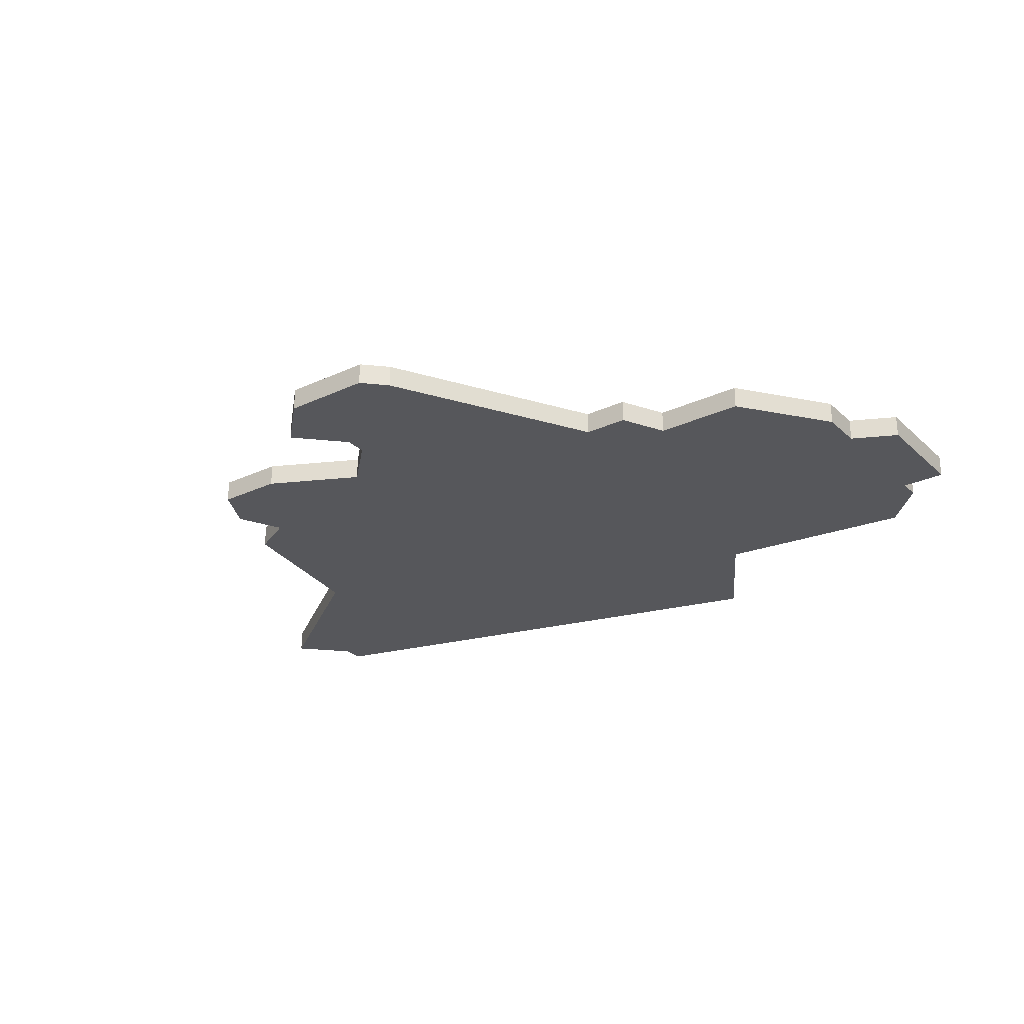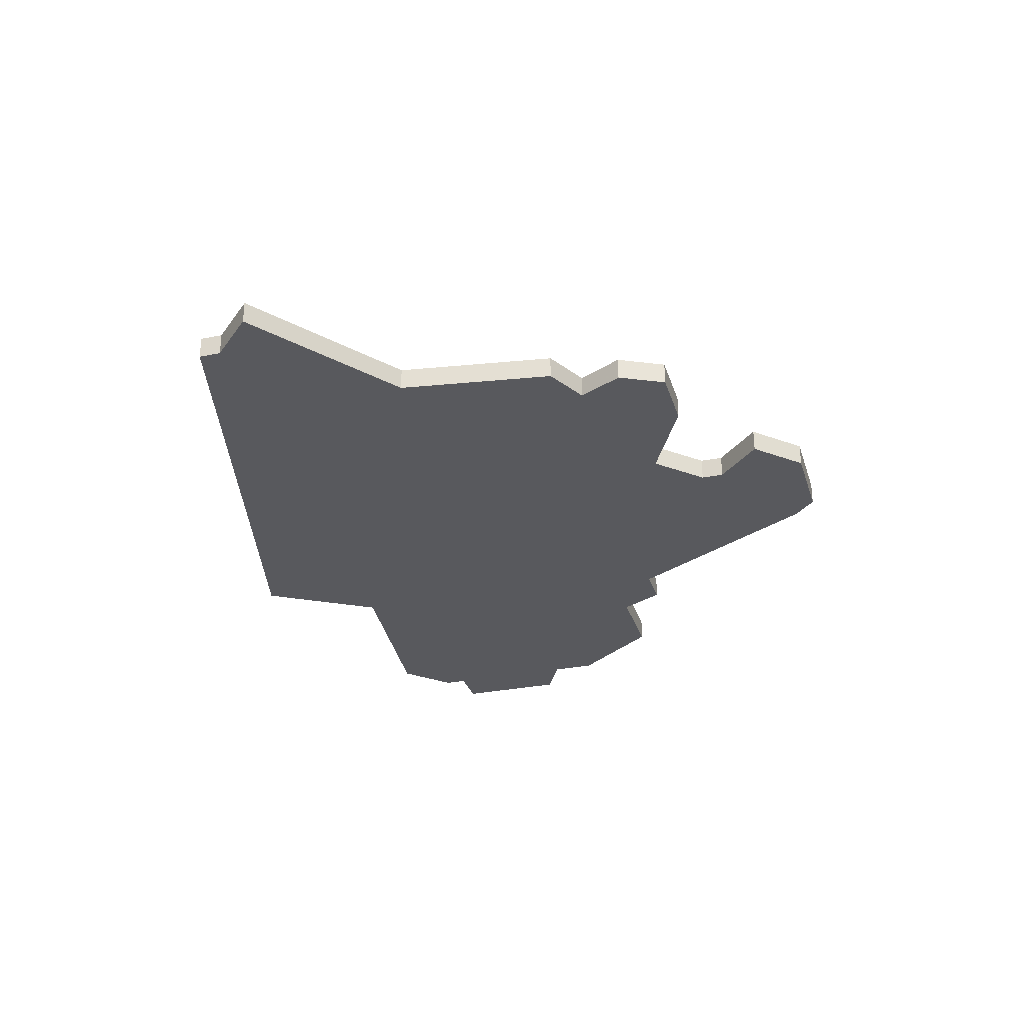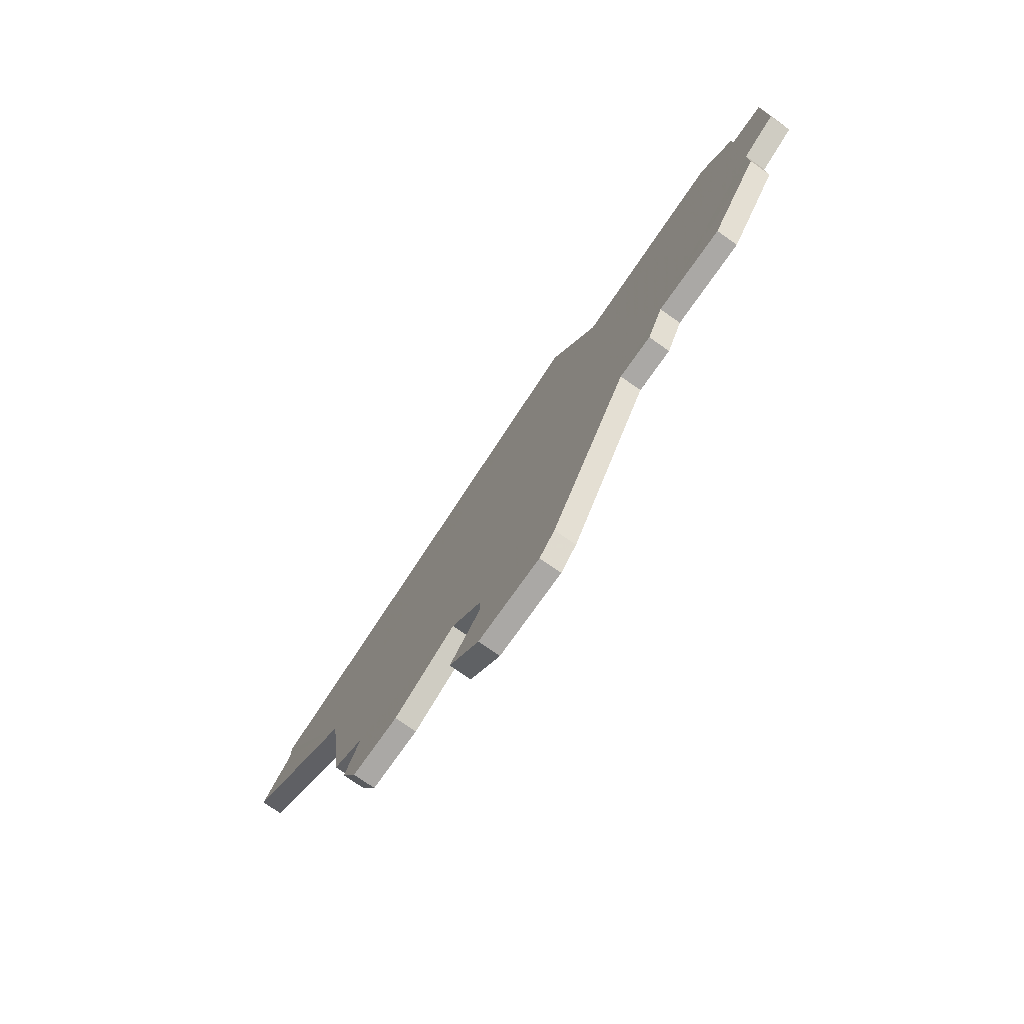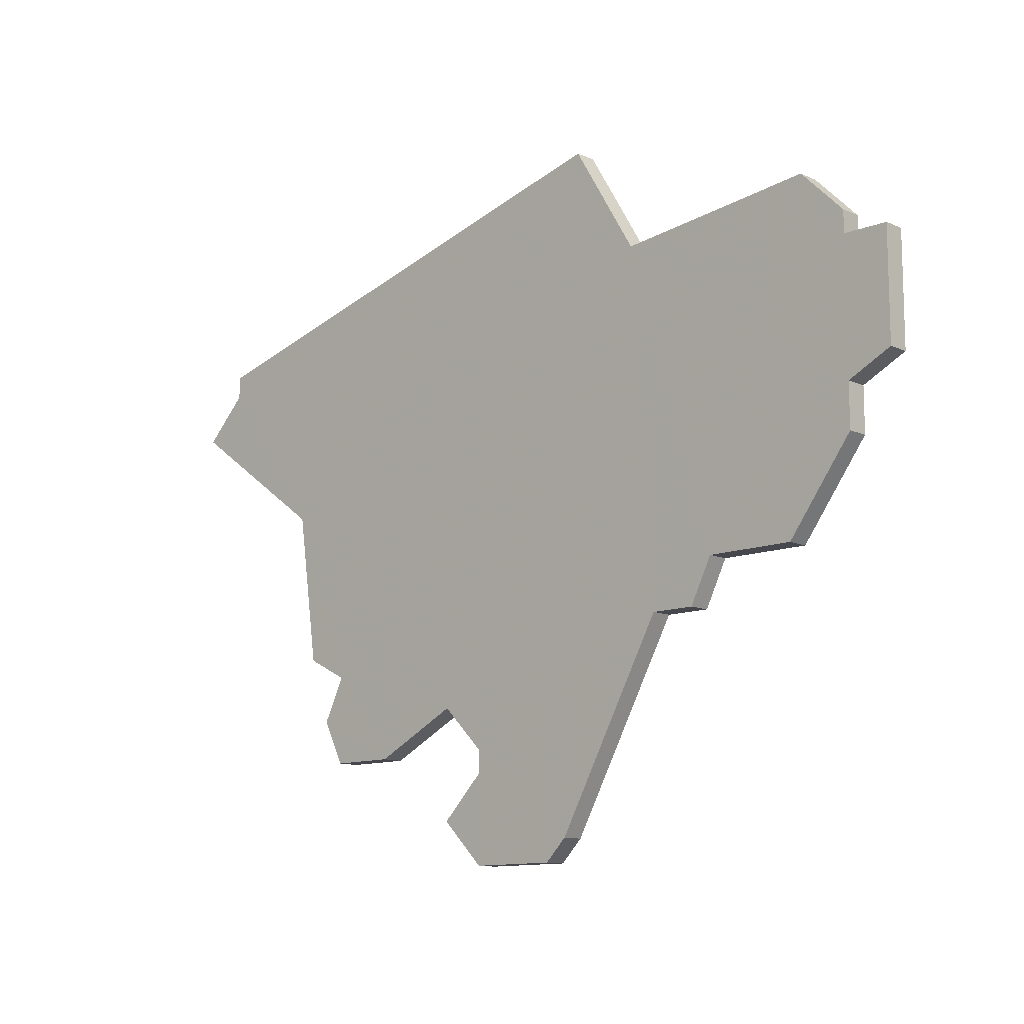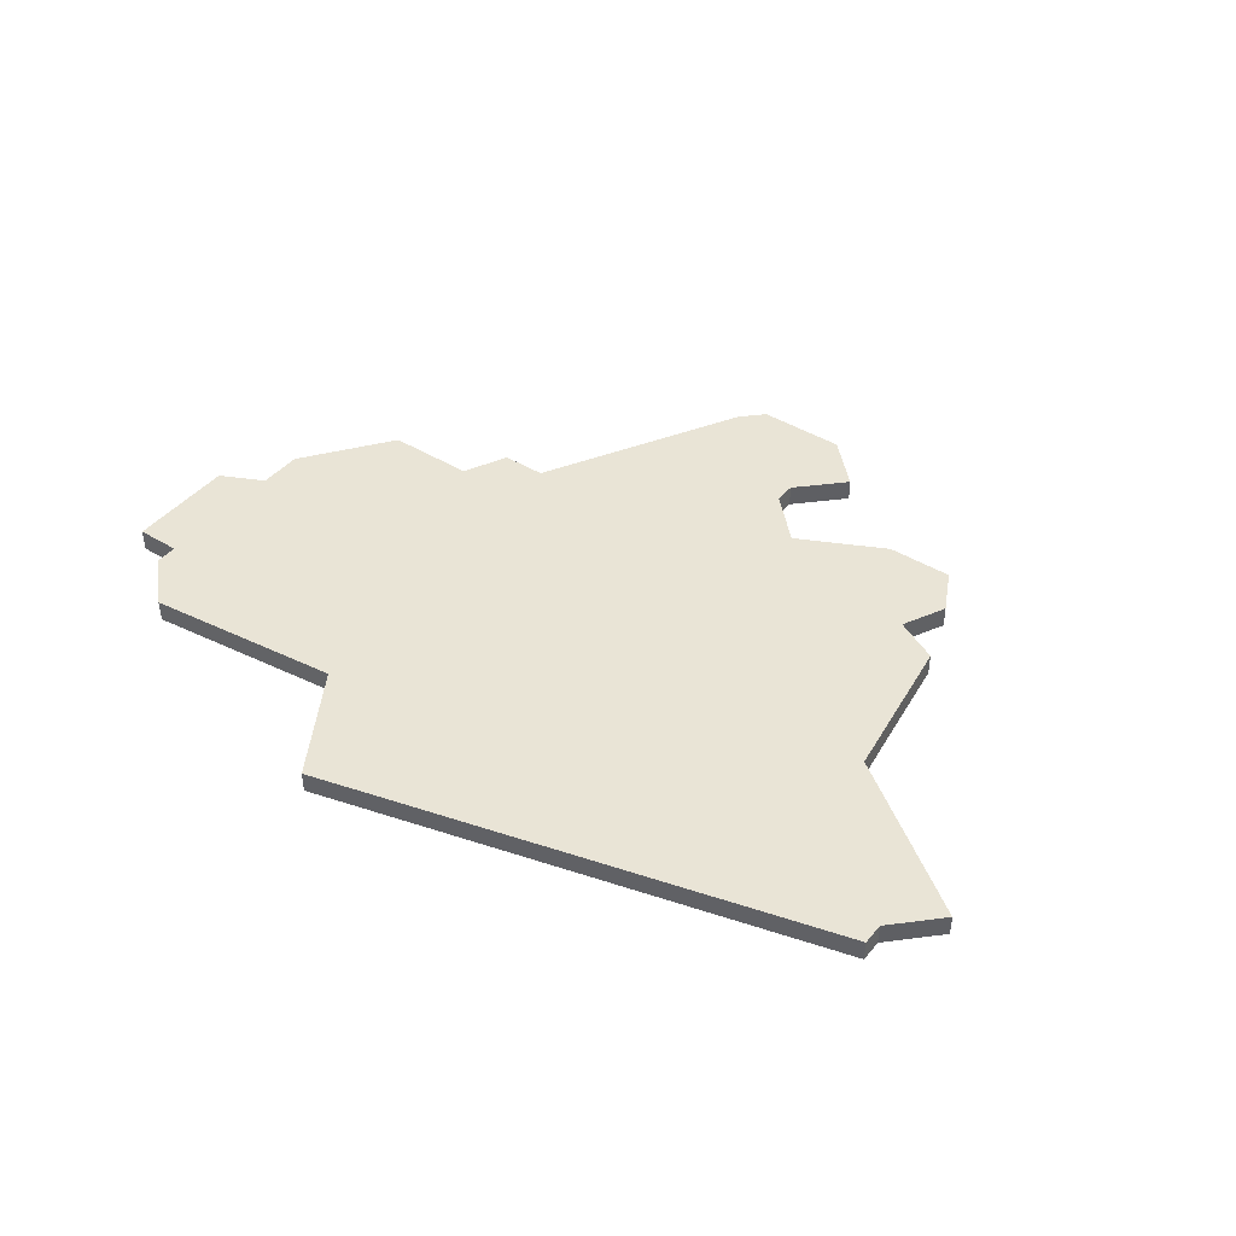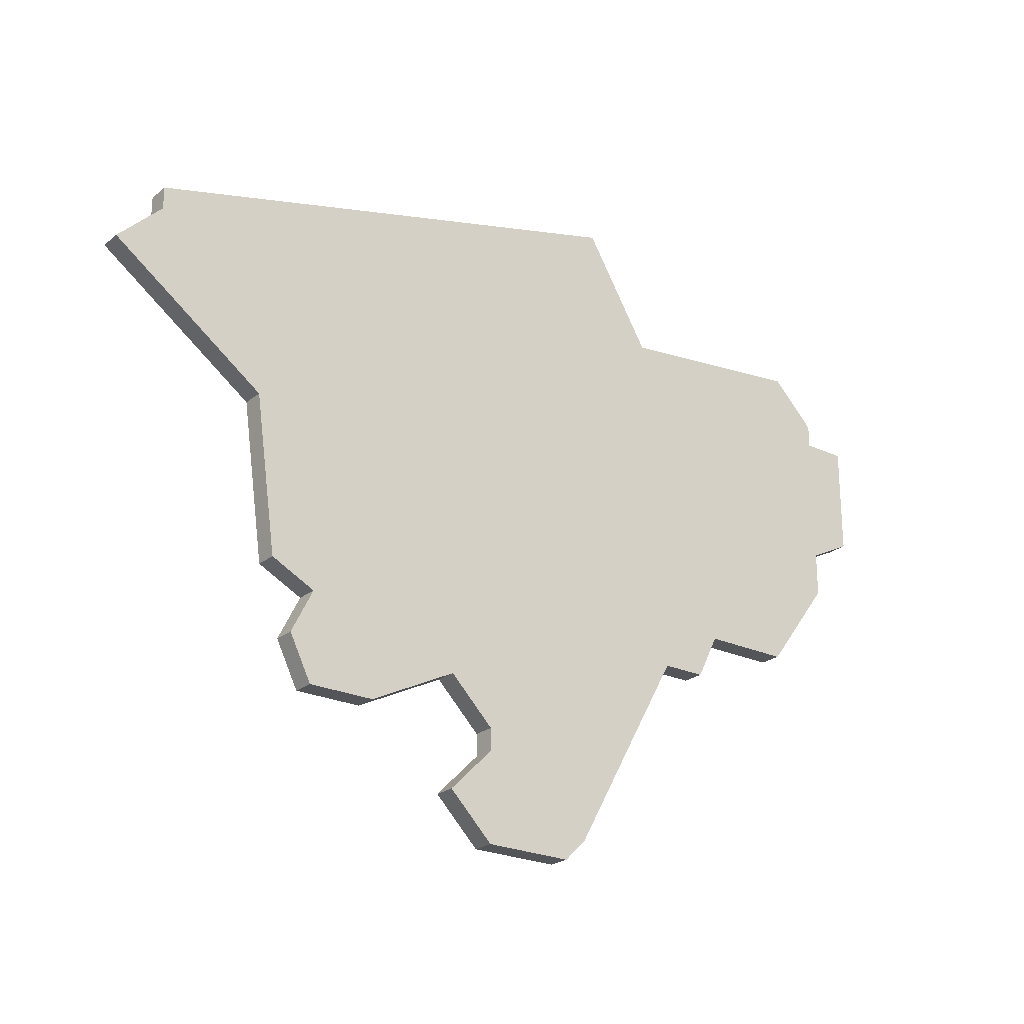
<metadata>
{"format":"obj","ext":"obj","renderer":"f3d","projection":"perspective","resolution":1024,"background":"white","views":[{"elev":-27.1,"azim":35.8,"up":"+Z"},{"elev":-29.9,"azim":-73.8,"up":"+Z"},{"elev":-75.1,"azim":54.9,"up":"+Y"},{"elev":-11.8,"azim":43.4,"up":"+Y"},{"elev":42.5,"azim":-143.8,"up":"+Z"},{"elev":-24.0,"azim":-37.5,"up":"+Y"}]}
</metadata>
<code>
v 4641 -899 0
v 4641 -899 1
v 4616 -894 0
v 4616 -894 1
v 4632 -911 0
v 4632 -911 1
v 4640 -901 0
v 4640 -901 1
v 4648 -893 0
v 4648 -893 1
v 4648 -886 0
v 4648 -886 1
v 4648 -895 0
v 4648 -895 1
v 4648 -887 0
v 4648 -887 1
v 4622 -906 0
v 4622 -906 1
v 4638 -901 0
v 4638 -901 1
v 4646 -884 0
v 4646 -884 1
v 4637 -885 0
v 4637 -885 1
v 4645 -899 0
v 4645 -899 1
v 4628 -911 0
v 4628 -911 1
v 4628 -906 0
v 4628 -906 1
v 4628 -907 0
v 4628 -907 1
v 4611 -886 0
v 4611 -886 1
v 4611 -887 0
v 4611 -887 1
v 4619 -902 0
v 4619 -902 1
v 4619 -906 0
v 4619 -906 1
v 4618 -904 0
v 4618 -904 1
v 4626 -909 0
v 4626 -909 1
v 4626 -904 0
v 4626 -904 1
v 4634 -880 0
v 4634 -880 1
v 4609 -889 0
v 4609 -889 1
v 4617 -901 0
v 4617 -901 1
v 4650 -892 0
v 4650 -892 1
v 4650 -887 0
v 4650 -887 1
v 4633 -910 0
v 4633 -910 1
f 17 39 41
f 17 41 37
f 31 27 43
f 57 31 29
f 31 5 27
f 3 49 35
f 3 35 33
f 3 45 37
f 17 37 45
f 37 51 3
f 33 47 3
f 3 23 45
f 19 29 45
f 29 19 57
f 19 45 23
f 19 1 7
f 1 13 25
f 9 13 1
f 23 1 19
f 15 23 21
f 1 23 9
f 15 9 23
f 23 3 47
f 55 53 15
f 9 15 53
f 21 11 15
f 57 5 31
f 42 40 18
f 38 42 18
f 44 28 32
f 30 32 58
f 28 6 32
f 36 50 4
f 34 36 4
f 38 46 4
f 46 38 18
f 4 52 38
f 4 48 34
f 46 24 4
f 46 30 20
f 58 20 30
f 24 46 20
f 8 2 20
f 26 14 2
f 2 14 10
f 20 2 24
f 22 24 16
f 10 24 2
f 24 10 16
f 48 4 24
f 16 54 56
f 54 16 10
f 16 12 22
f 32 6 58
f 36 34 35
f 35 34 33
f 50 36 49
f 49 36 35
f 4 50 3
f 3 50 49
f 52 4 51
f 51 4 3
f 38 52 37
f 37 52 51
f 42 38 41
f 41 38 37
f 40 42 39
f 39 42 41
f 18 40 17
f 17 40 39
f 46 18 45
f 45 18 17
f 30 46 29
f 29 46 45
f 32 30 31
f 31 30 29
f 44 32 43
f 43 32 31
f 28 44 27
f 27 44 43
f 6 28 5
f 5 28 27
f 58 6 57
f 57 6 5
f 20 58 19
f 19 58 57
f 8 20 7
f 7 20 19
f 2 8 1
f 1 8 7
f 26 2 25
f 25 2 1
f 14 26 13
f 13 26 25
f 10 14 9
f 9 14 13
f 54 10 53
f 53 10 9
f 56 54 55
f 55 54 53
f 16 56 15
f 15 56 55
f 12 16 11
f 11 16 15
f 22 12 21
f 21 12 11
f 24 22 23
f 23 22 21
f 34 48 33
f 33 48 47
f 48 24 47
f 47 24 23

</code>
